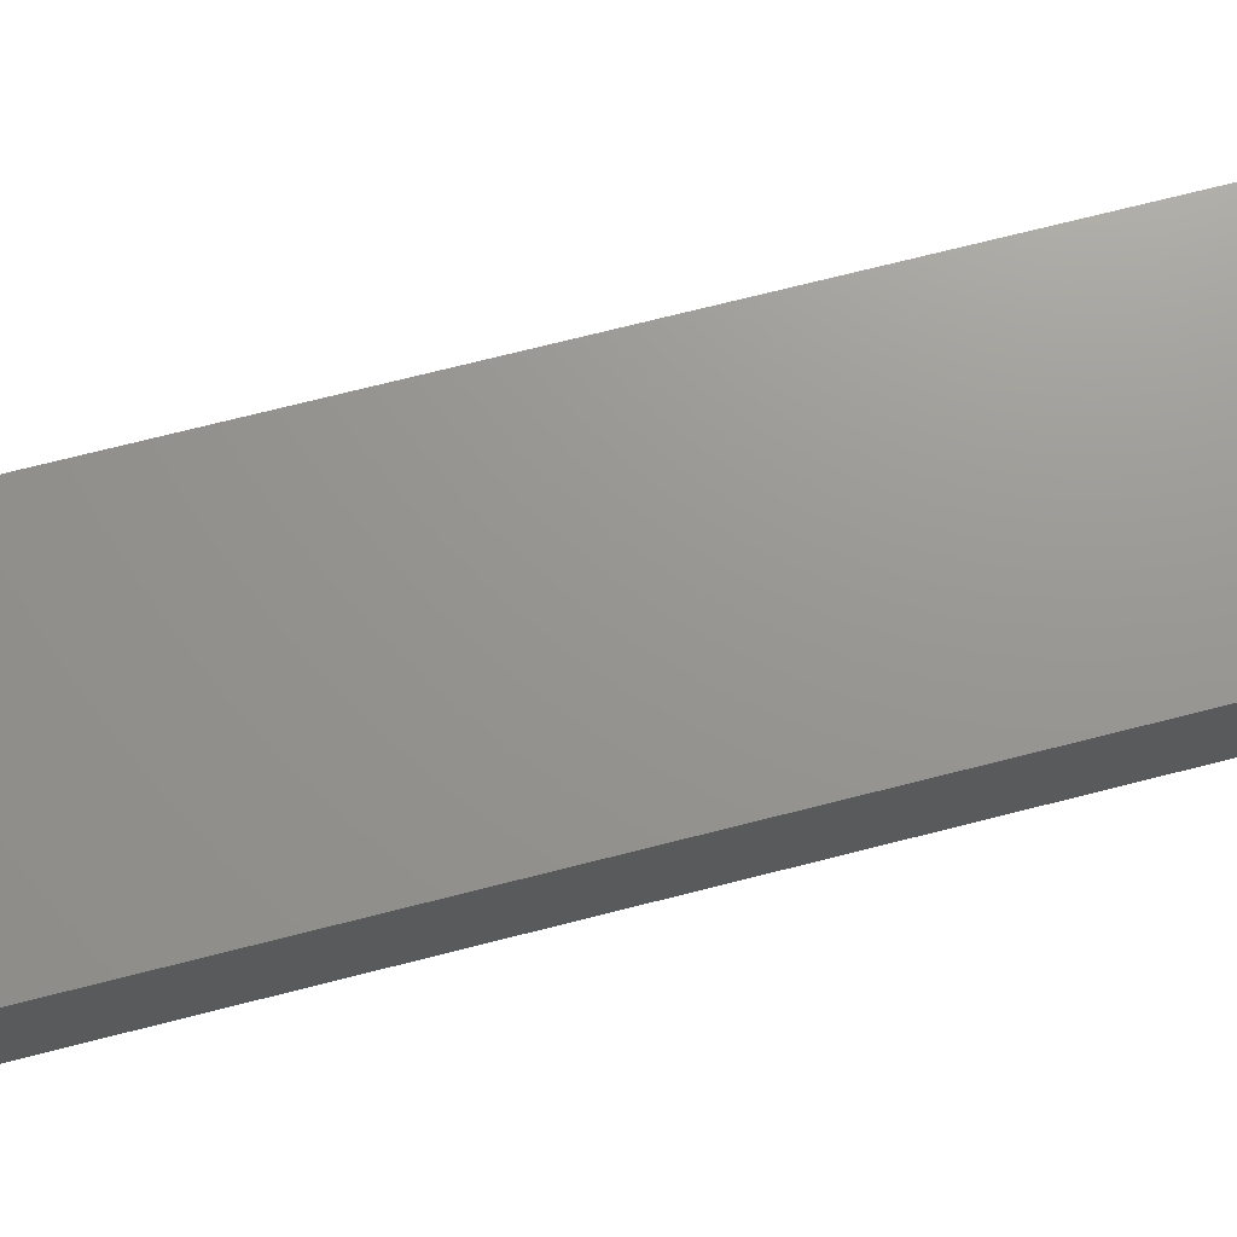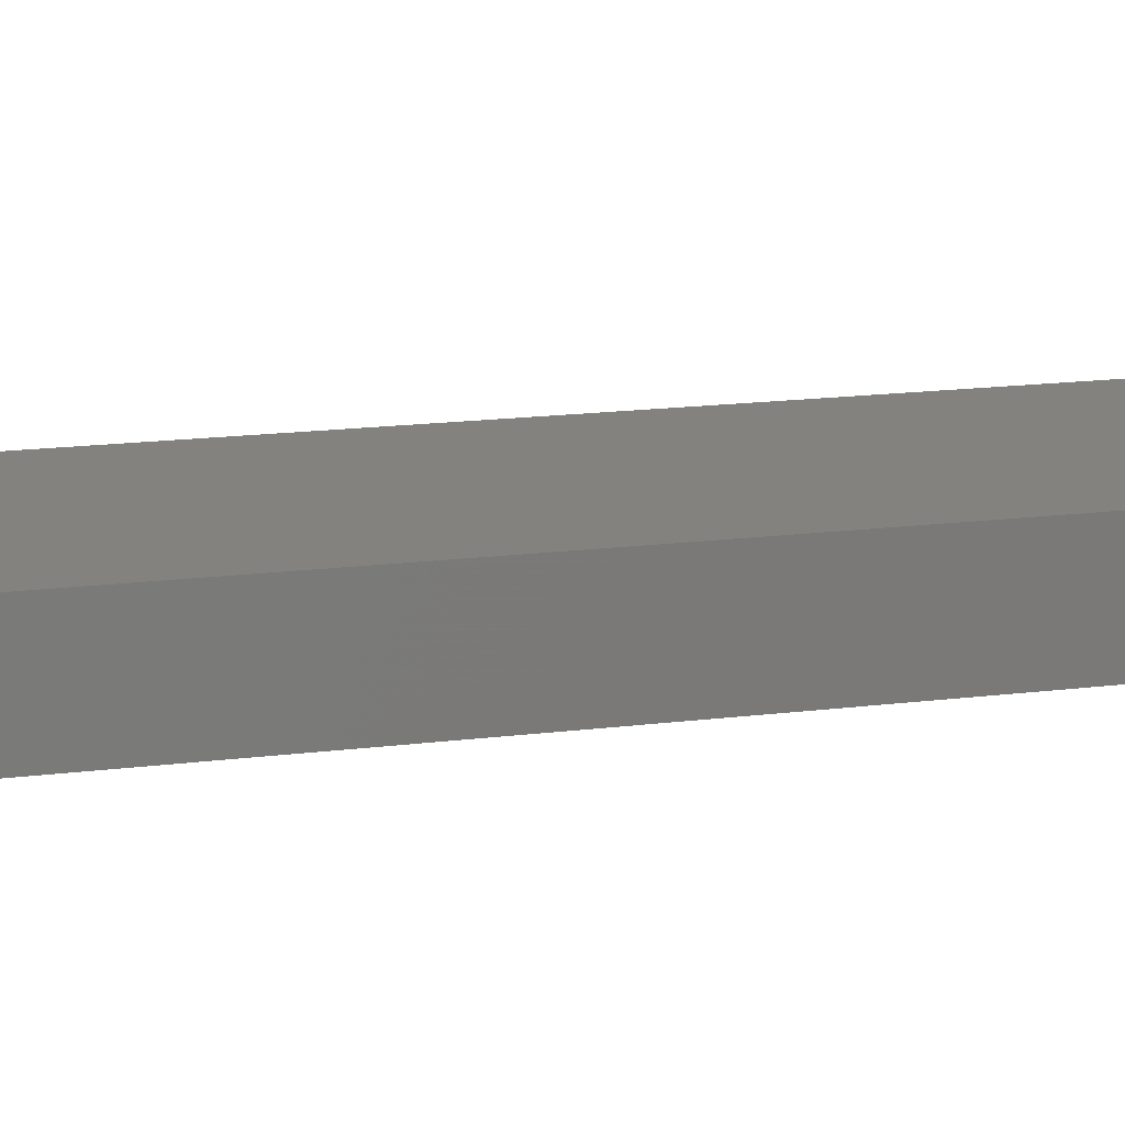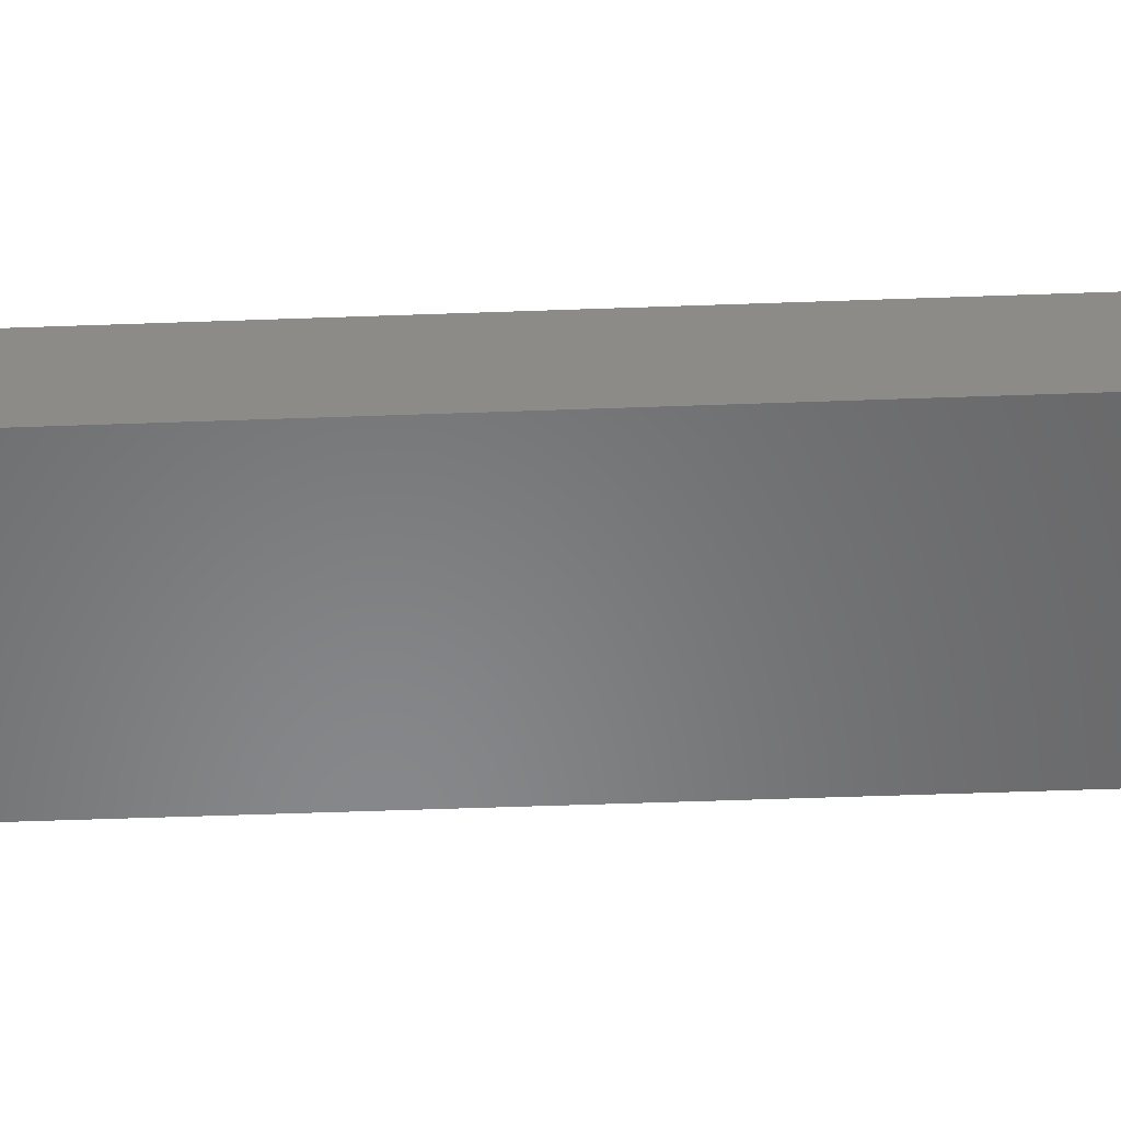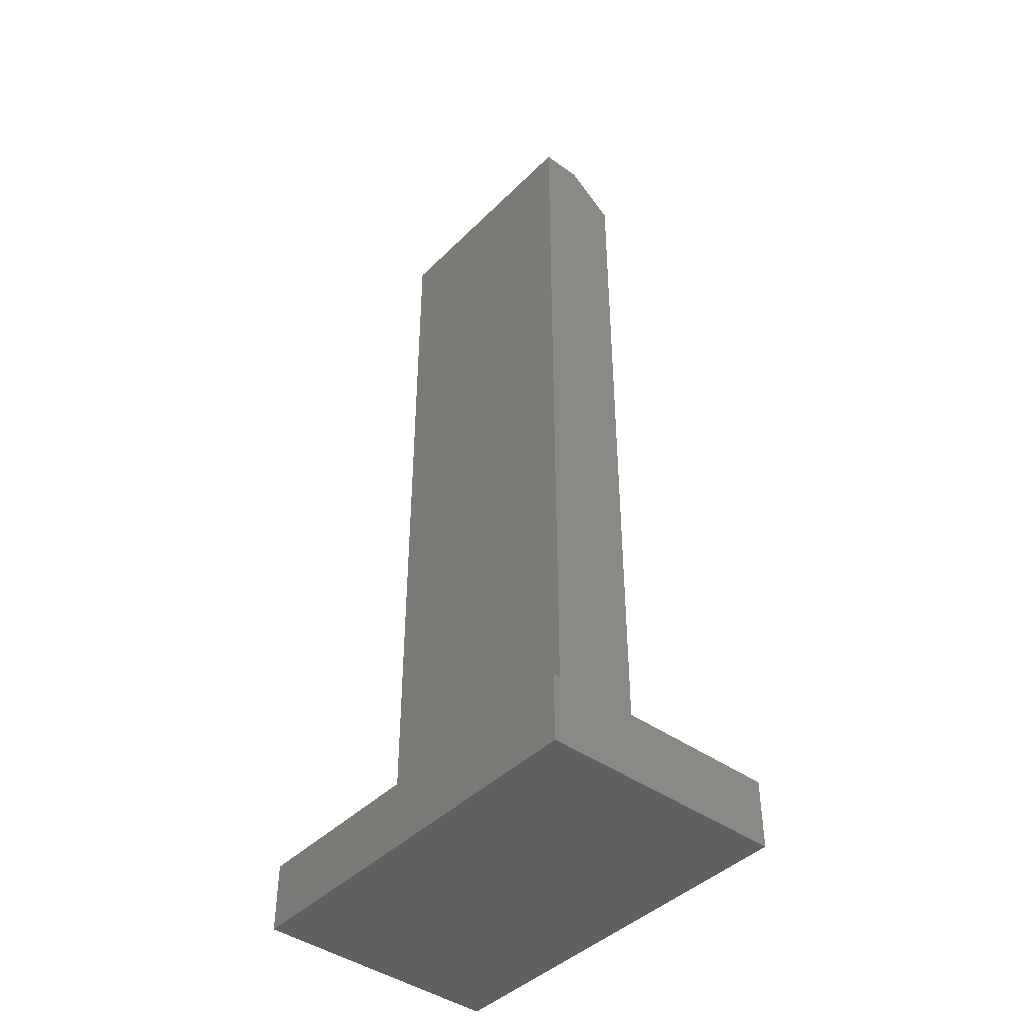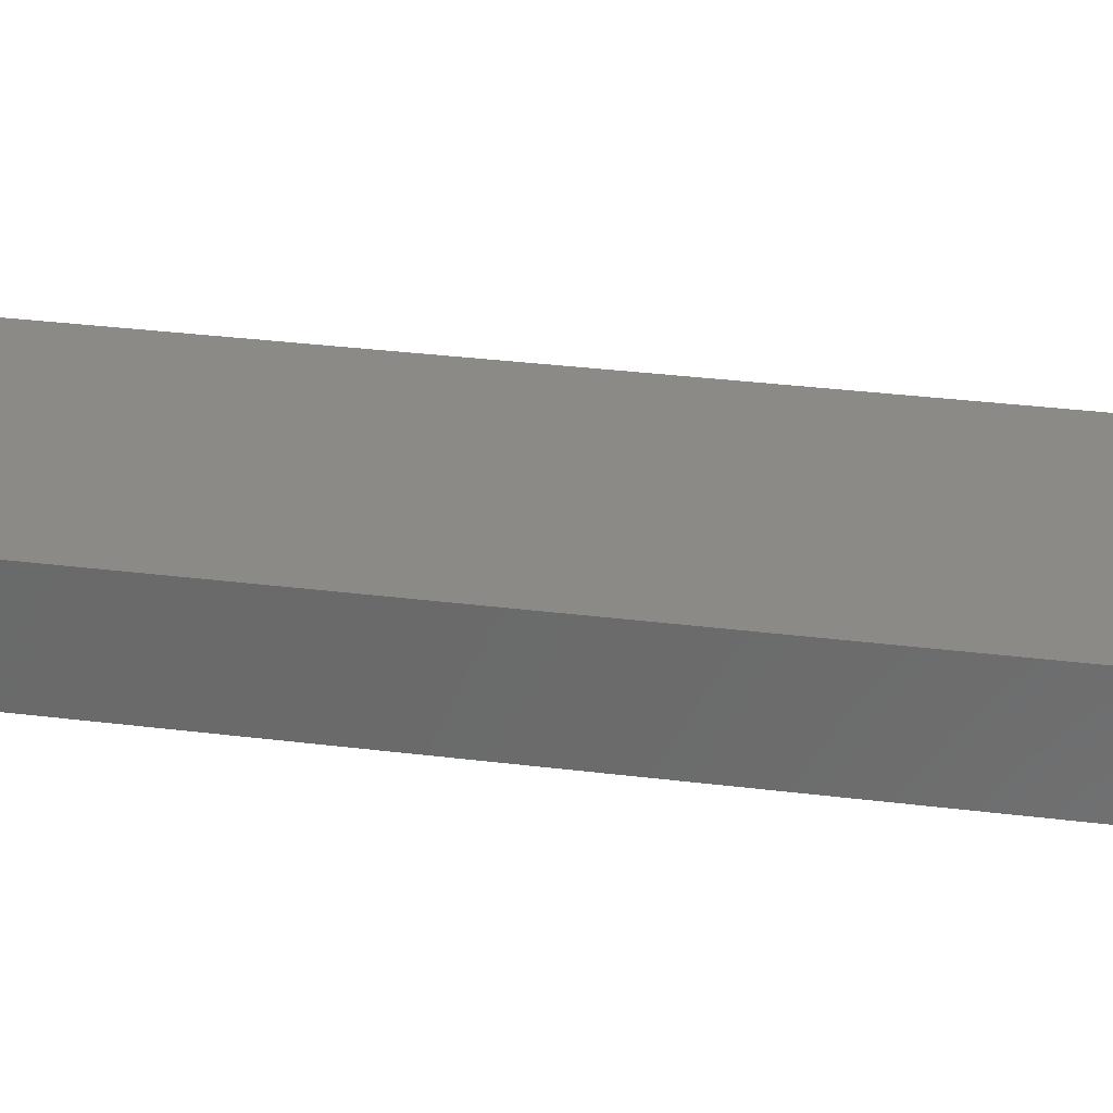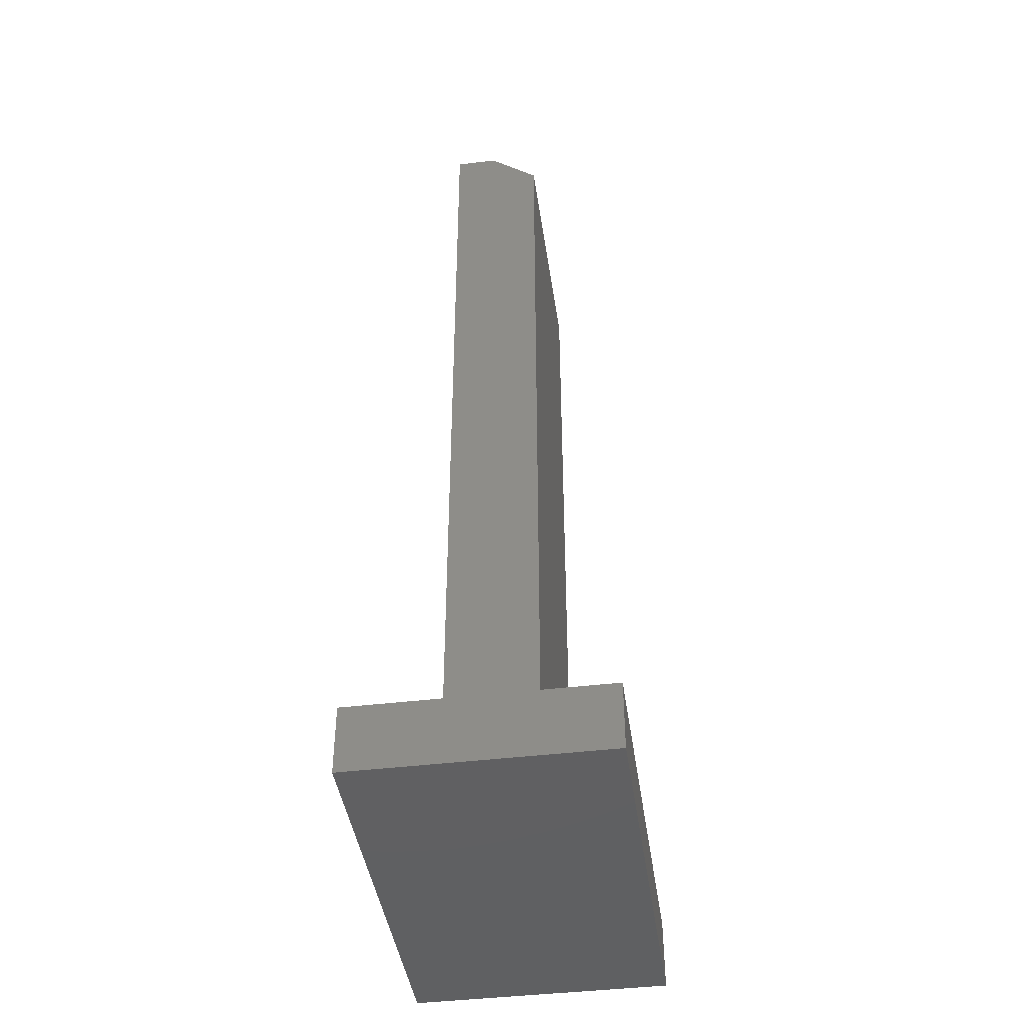
<metadata>
{"format":"stl","ext":"stl","renderer":"f3d","projection":"perspective","resolution":1024,"background":"white","views":[{"elev":70.5,"azim":-104.4,"up":"+Y"},{"elev":16.9,"azim":75.8,"up":"+Y"},{"elev":-54.3,"azim":-87.8,"up":"+Y"},{"elev":-42.6,"azim":49.5,"up":"+Z"},{"elev":31.2,"azim":100.2,"up":"+Y"},{"elev":-43.0,"azim":98.2,"up":"+Z"}]}
</metadata>
<code>
# stl→obj: 18 verts, 32 faces
v -0.1016 -0.03906 0.75
v 0.09375 -0.03906 0.75
v -0.1016 -0.006168 0.75
v 0.09375 -0.006168 0.75
v -0.1016 0.03289 0.05469
v -0.1016 -0.03906 0.05469
v -0.1016 0.03289 0.7188
v 0.09375 0.03289 0.05469
v 0.09375 0.03289 0.7188
v 0.09375 -0.03906 0.05469
v 0.1562 -0.1016 0.05469
v -0.1641 -0.1016 0.05469
v -0.1641 0.09737 0.05469
v 0.1562 0.09737 0.05469
v -0.1641 -0.1016 0
v -0.1641 0.09737 0
v 0.1562 -0.1016 0
v 0.1562 0.09737 0
f 1 2 3
f 3 2 4
f 5 6 7
f 7 6 1
f 7 1 3
f 8 5 9
f 9 5 7
f 10 8 2
f 2 8 9
f 2 9 4
f 3 4 7
f 7 4 9
f 11 10 12
f 12 10 6
f 12 6 13
f 13 6 5
f 13 5 14
f 14 5 8
f 14 8 11
f 11 8 10
f 6 10 1
f 1 10 2
f 15 16 17
f 17 16 18
f 13 16 12
f 12 16 15
f 14 18 13
f 13 18 16
f 11 17 14
f 14 17 18
f 12 15 11
f 11 15 17

</code>
